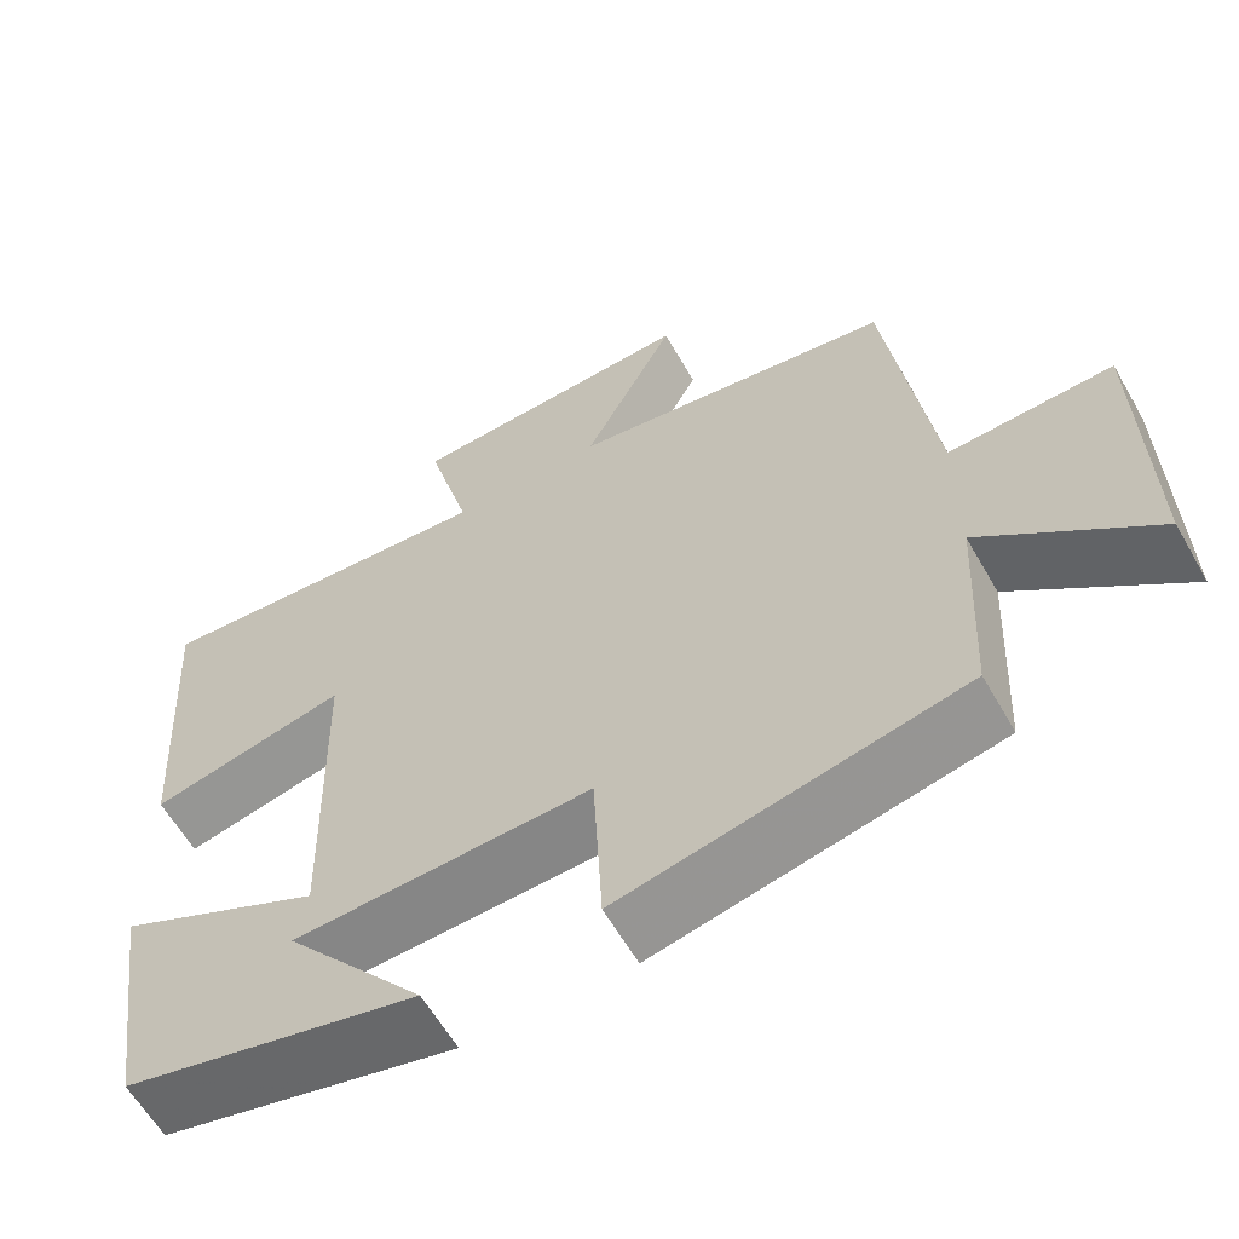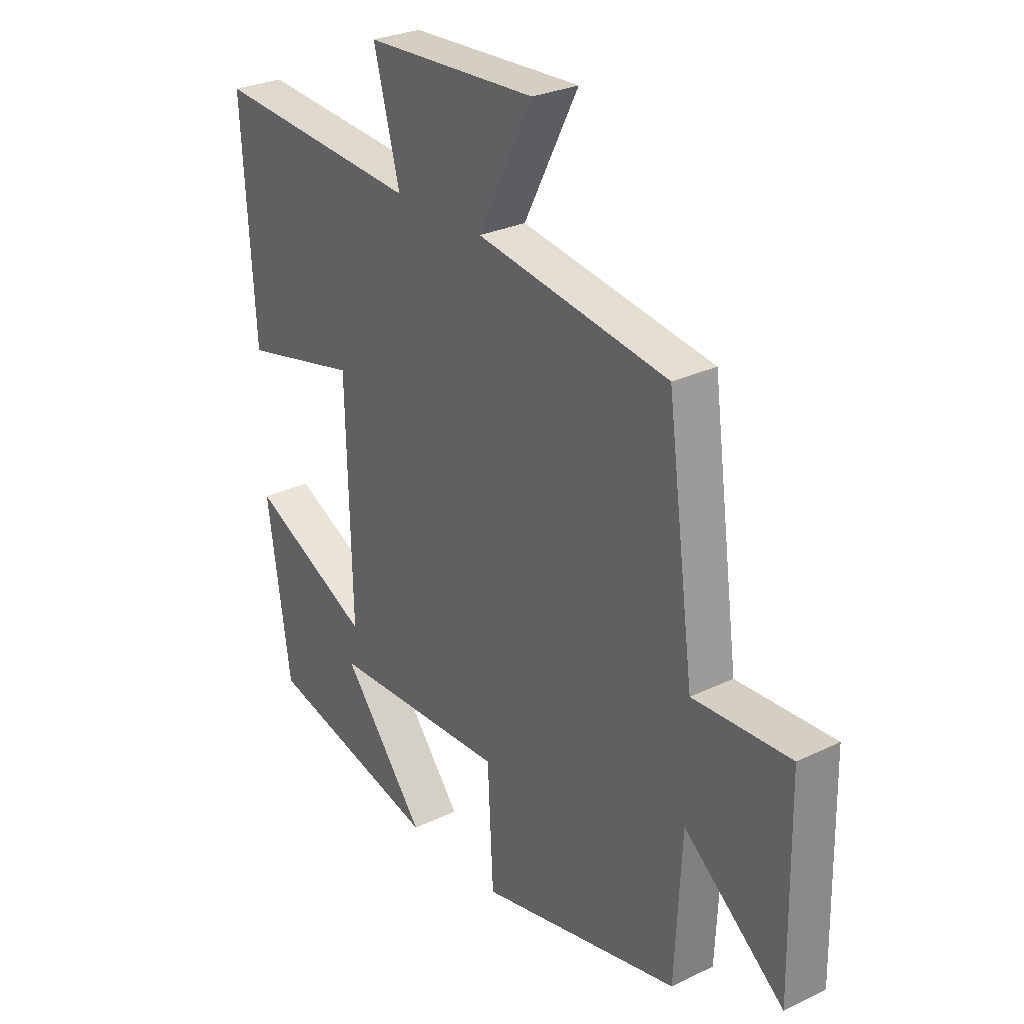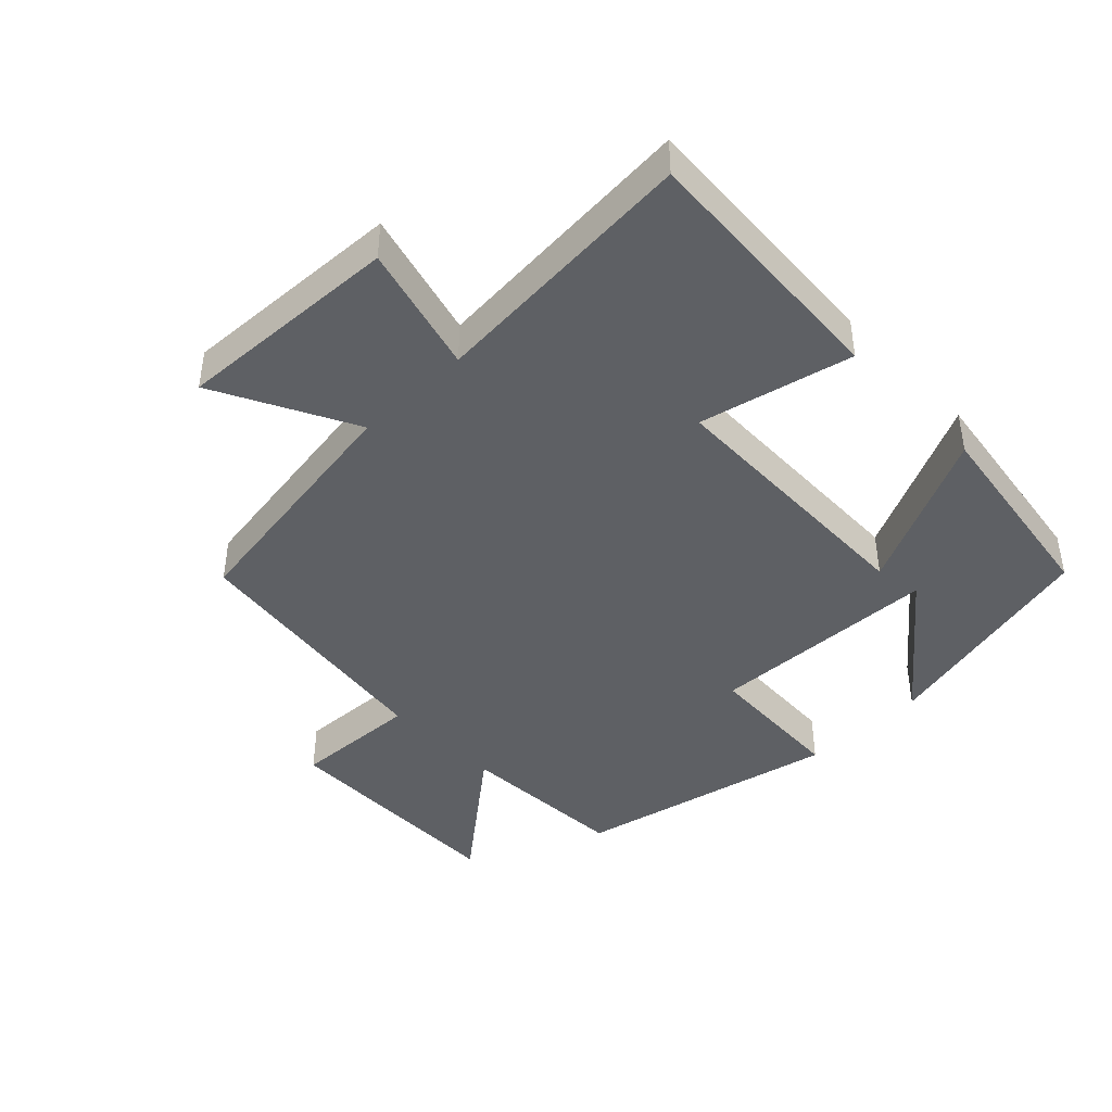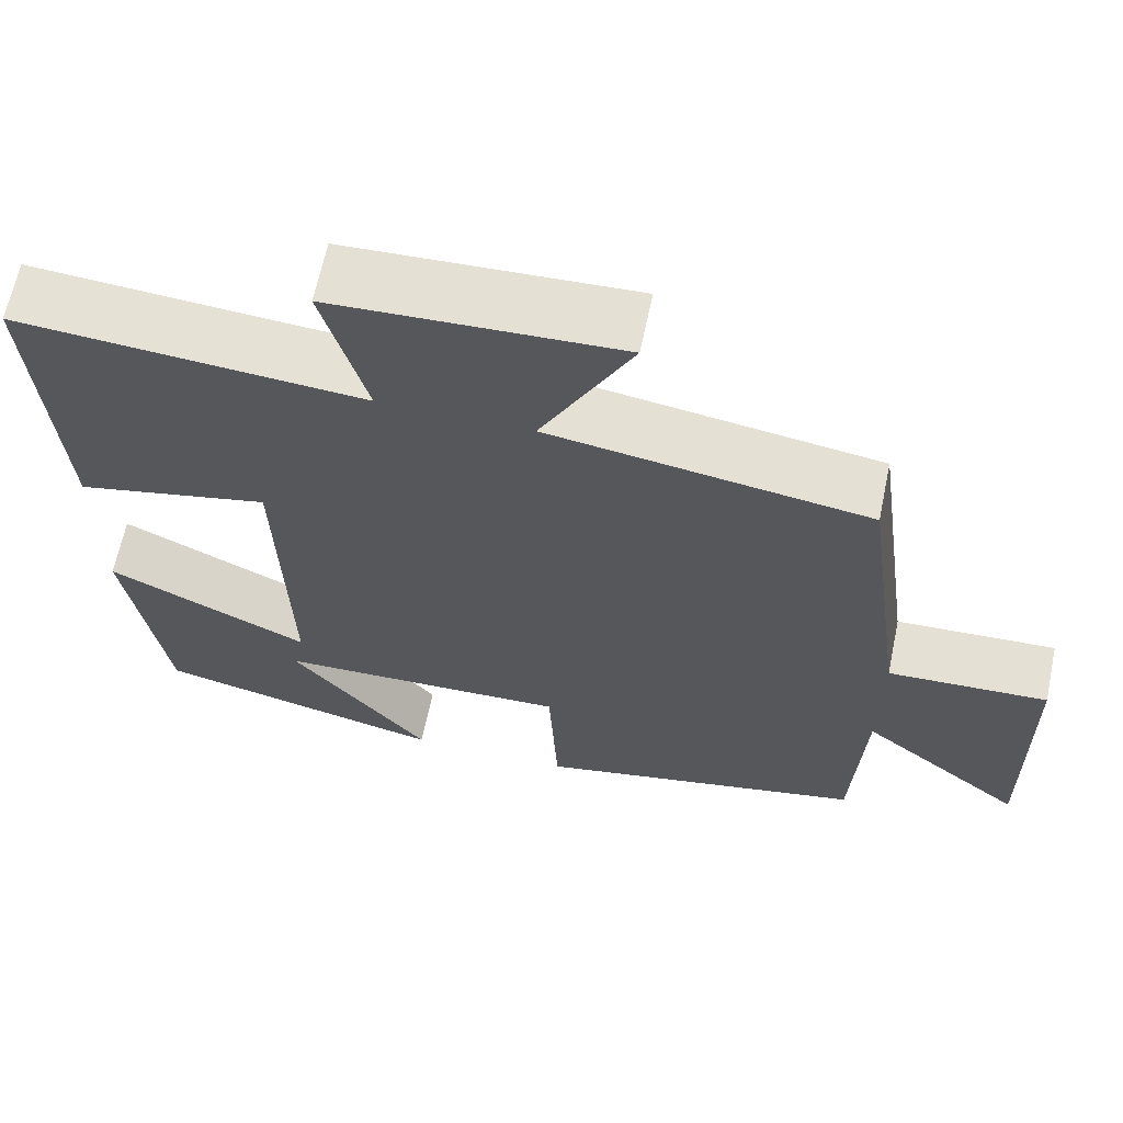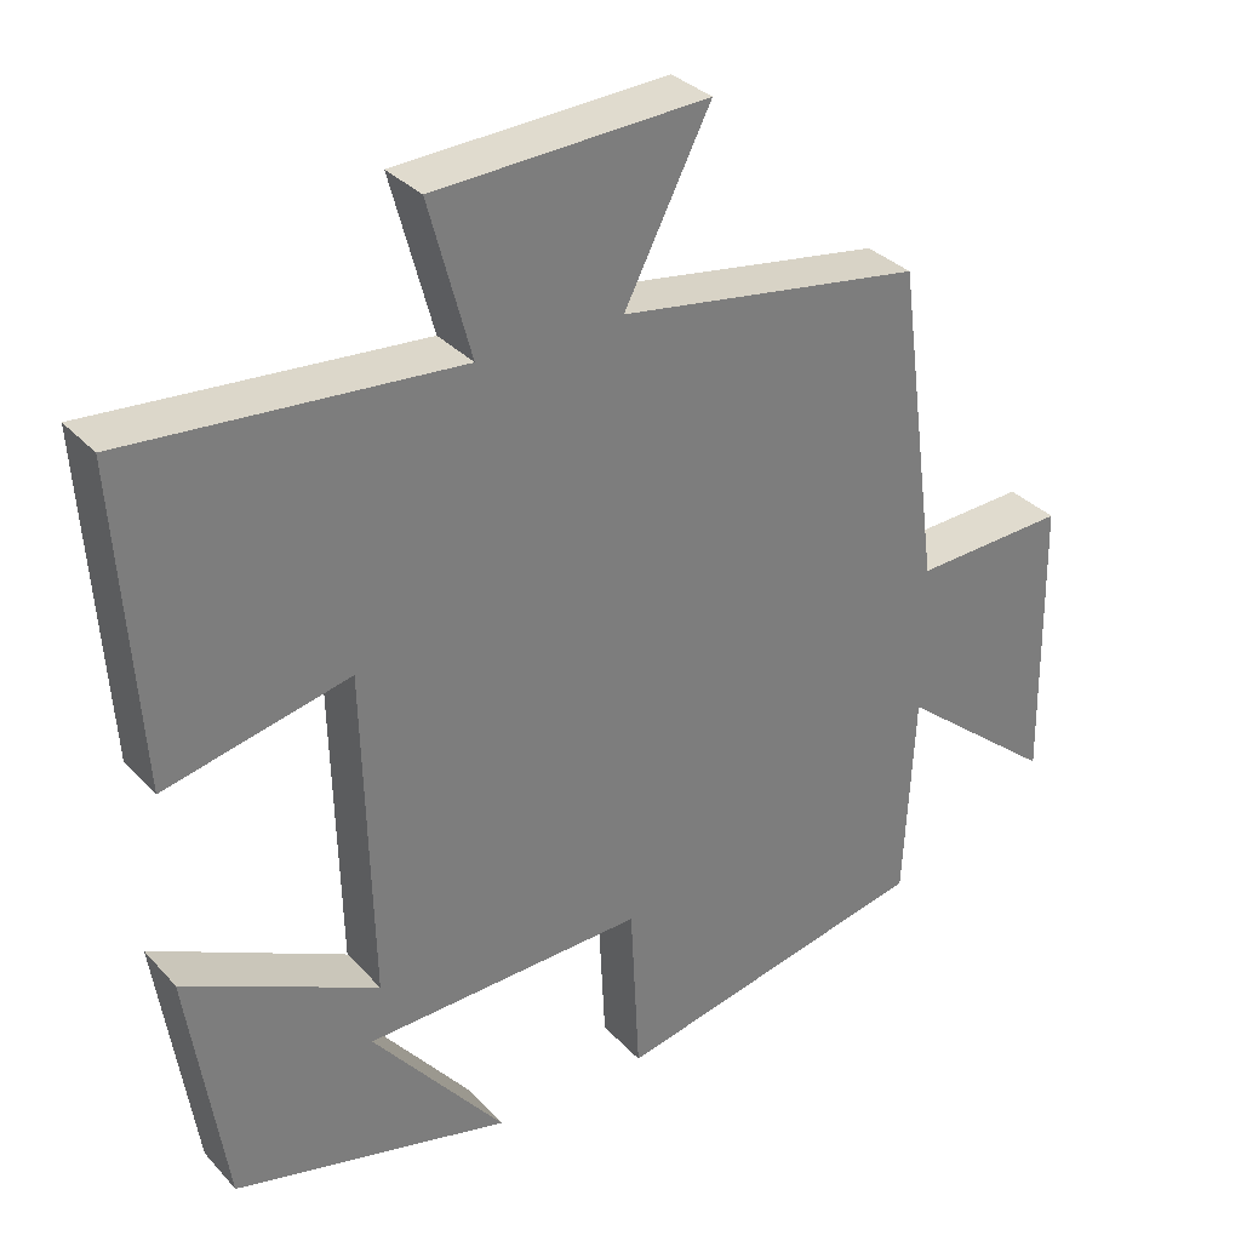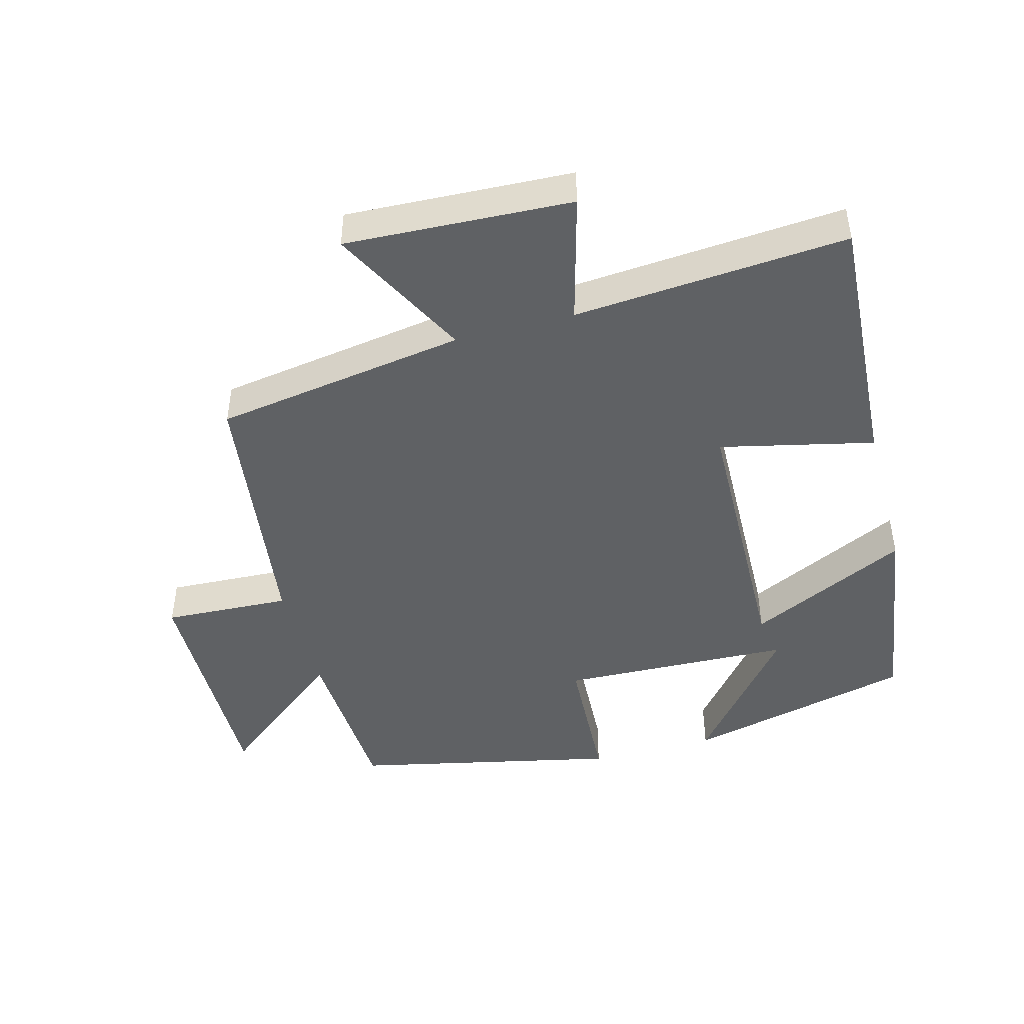
<metadata>
{"format":"obj","ext":"obj","renderer":"f3d","projection":"perspective","resolution":1024,"background":"white","views":[{"elev":-61.0,"azim":-150.3,"up":"+Z"},{"elev":28.0,"azim":-126.2,"up":"+Z"},{"elev":-42.9,"azim":44.1,"up":"+Y"},{"elev":64.9,"azim":-168.2,"up":"+Z"},{"elev":32.7,"azim":144.8,"up":"+Z"},{"elev":-45.9,"azim":15.1,"up":"+Y"}]}
</metadata>
<code>
v -0.446 0.07 0.441
v -0.066 0.07 0.5
v -0.174 0.07 0.71
v 0.166 0.07 0.694
v 0.114 0.07 0.5
v 0.525 0.07 0.532
v 0.5 0.07 0.136
v 0.269 0.07 0.189
v 0.259 0.07 -0.225
v 0.5 0.07 -0.108
v 0.454 0.07 -0.416
v 0.108 0.07 -0.5
v 0.273 0.07 -0.295
v -0.077 0.07 -0.283
v -0.088 0.07 -0.5
v -0.487 0.07 -0.413
v -0.5 0.07 -0.153
v -0.698 0.07 -0.314
v -0.692 0.07 0.048
v -0.5 0.07 0.039
v -0.446 0 0.441
v -0.066 0 0.5
v -0.174 0 0.71
v 0.166 0 0.694
v 0.114 0 0.5
v 0.525 0 0.532
v 0.5 0 0.136
v 0.269 0 0.189
v 0.259 0 -0.225
v 0.5 0 -0.108
v 0.454 0 -0.416
v 0.108 0 -0.5
v 0.273 0 -0.295
v -0.077 0 -0.283
v -0.088 0 -0.5
v -0.487 0 -0.413
v -0.5 0 -0.153
v -0.698 0 -0.314
v -0.692 0 0.048
v -0.5 0 0.039
f 17 18 19 20
f 17 20 1 2
f 14 15 16 17
f 13 14 17 2
f 10 11 12 13
f 9 10 13
f 9 13 2
f 8 9 2
f 5 6 7 8
f 5 8 2 3
f 3 4 5
f 40 39 38 37
f 22 21 40 37
f 37 36 35 34
f 22 37 34 33
f 33 32 31 30
f 33 30 29
f 22 33 29
f 22 29 28
f 28 27 26 25
f 23 22 28 25
f 25 24 23
f 1 21 22 2
f 2 22 23 3
f 3 23 24 4
f 4 24 25 5
f 5 25 26 6
f 6 26 27 7
f 7 27 28 8
f 8 28 29 9
f 9 29 30 10
f 10 30 31 11
f 11 31 32 12
f 12 32 33 13
f 13 33 34 14
f 14 34 35 15
f 15 35 36 16
f 16 36 37 17
f 17 37 38 18
f 18 38 39 19
f 19 39 40 20
f 20 40 21 1

</code>
